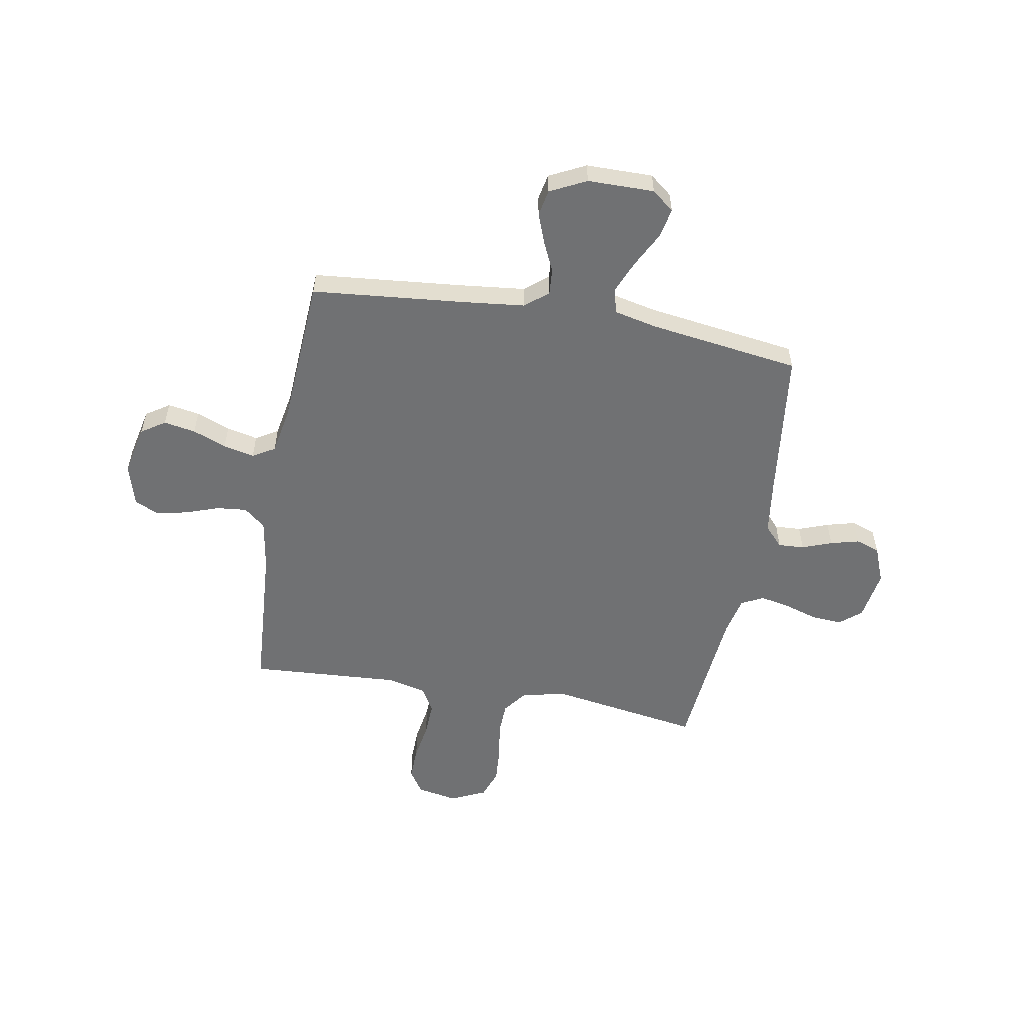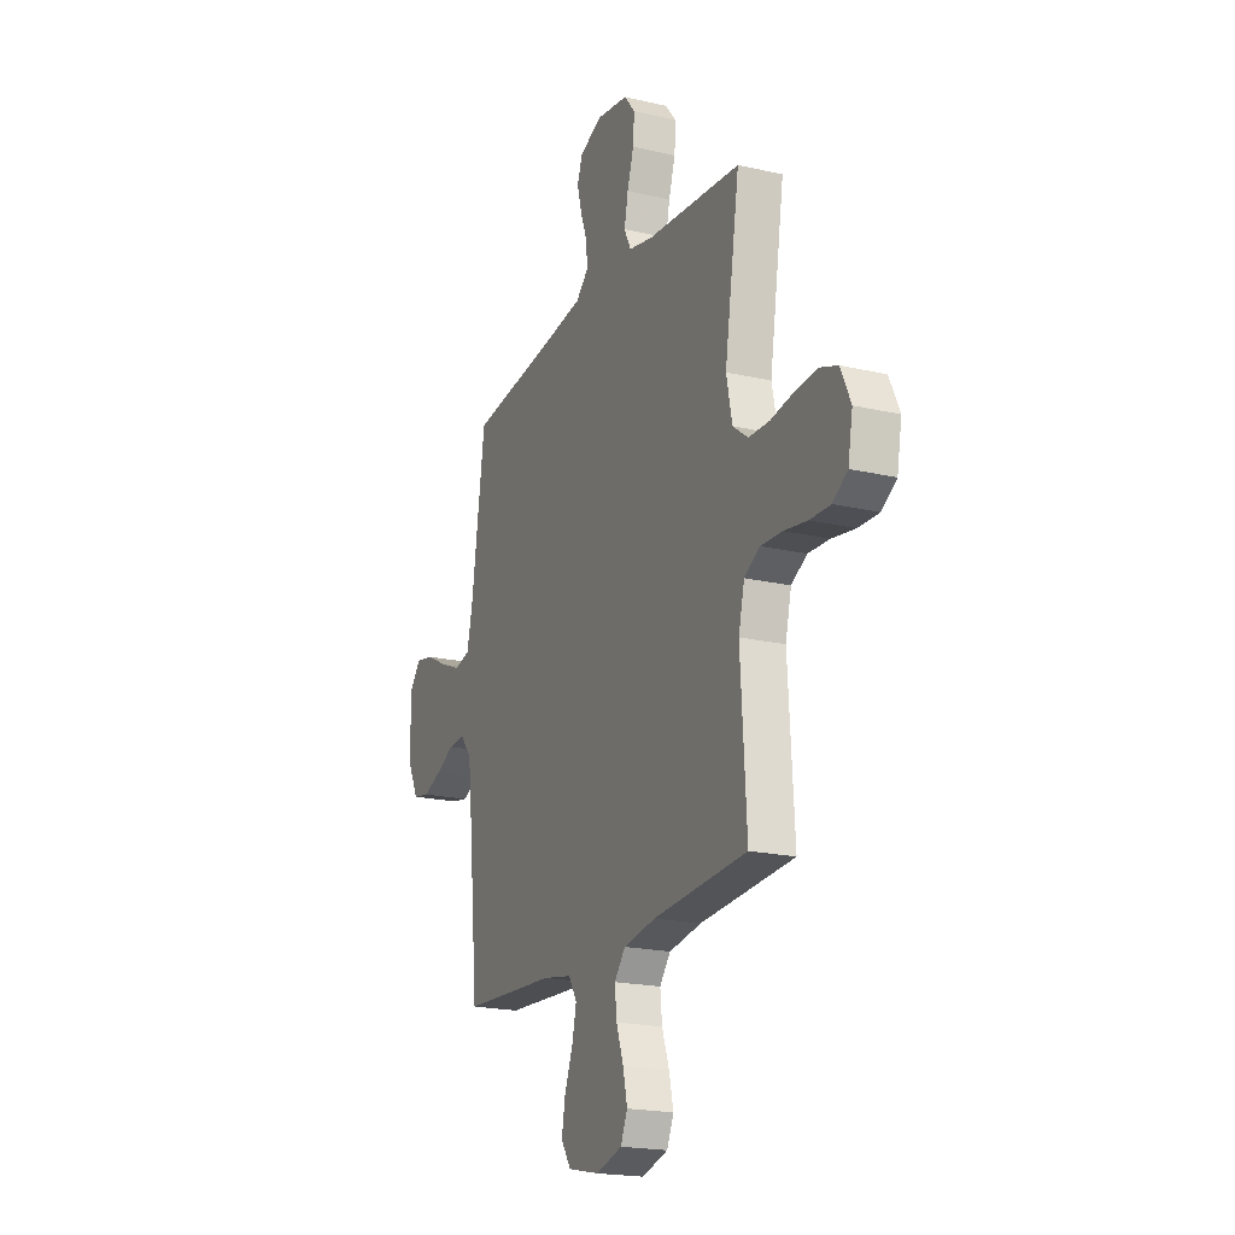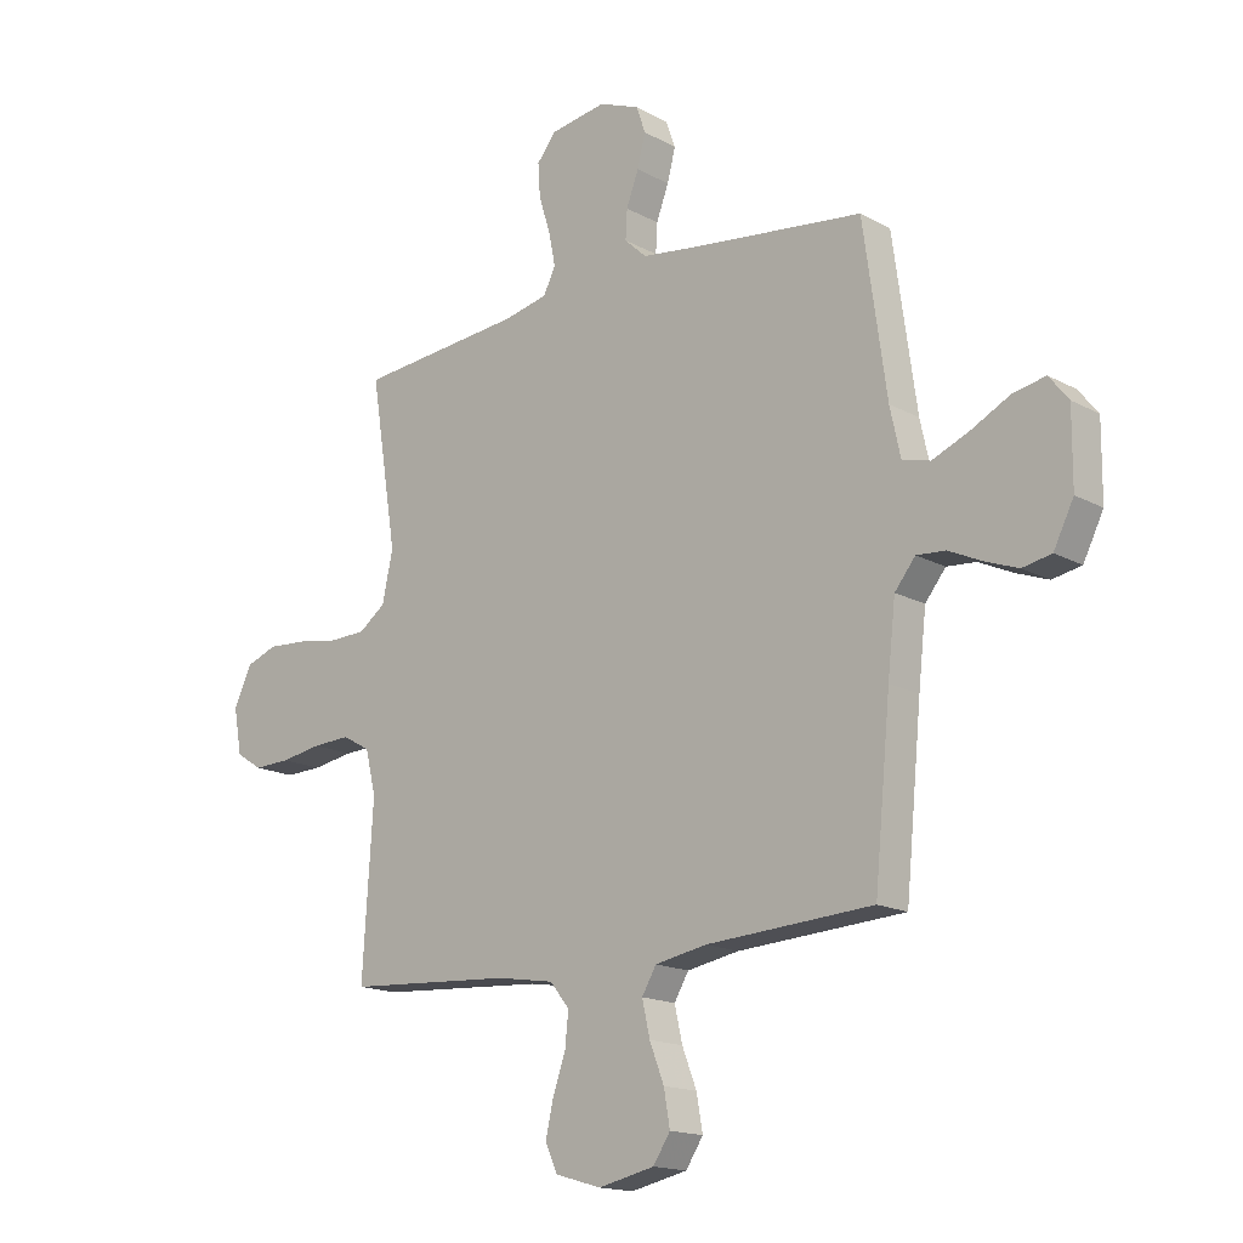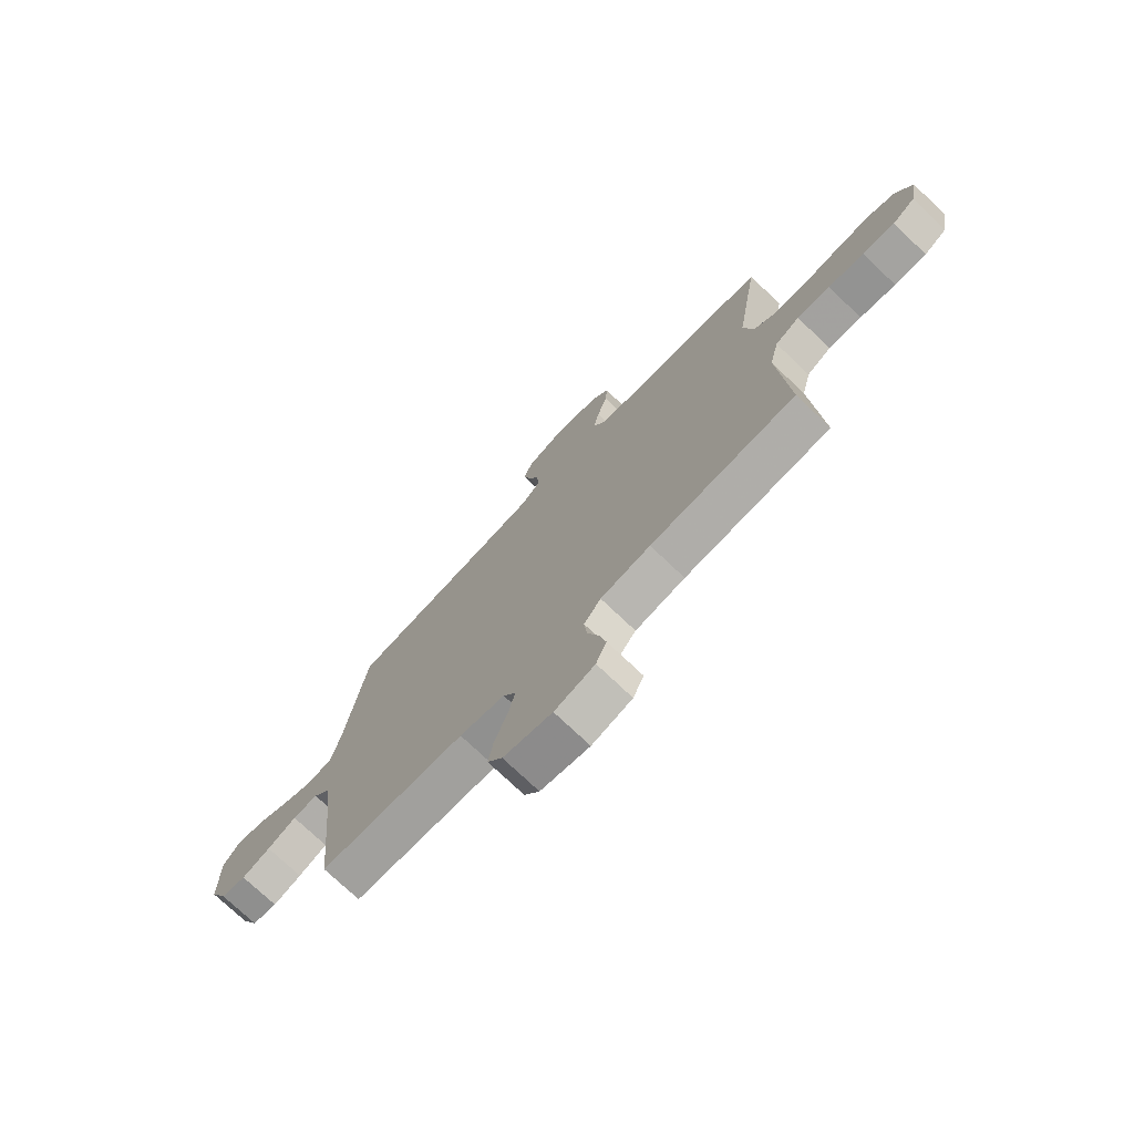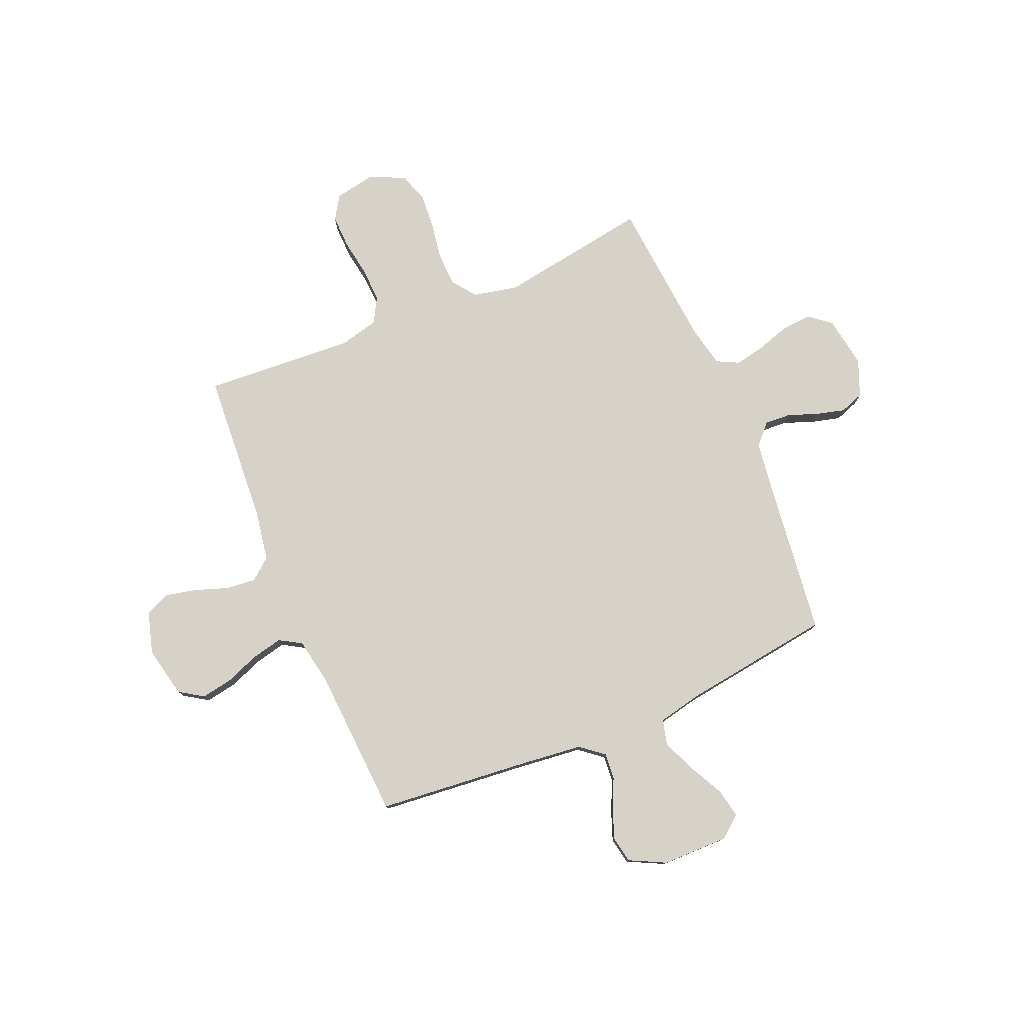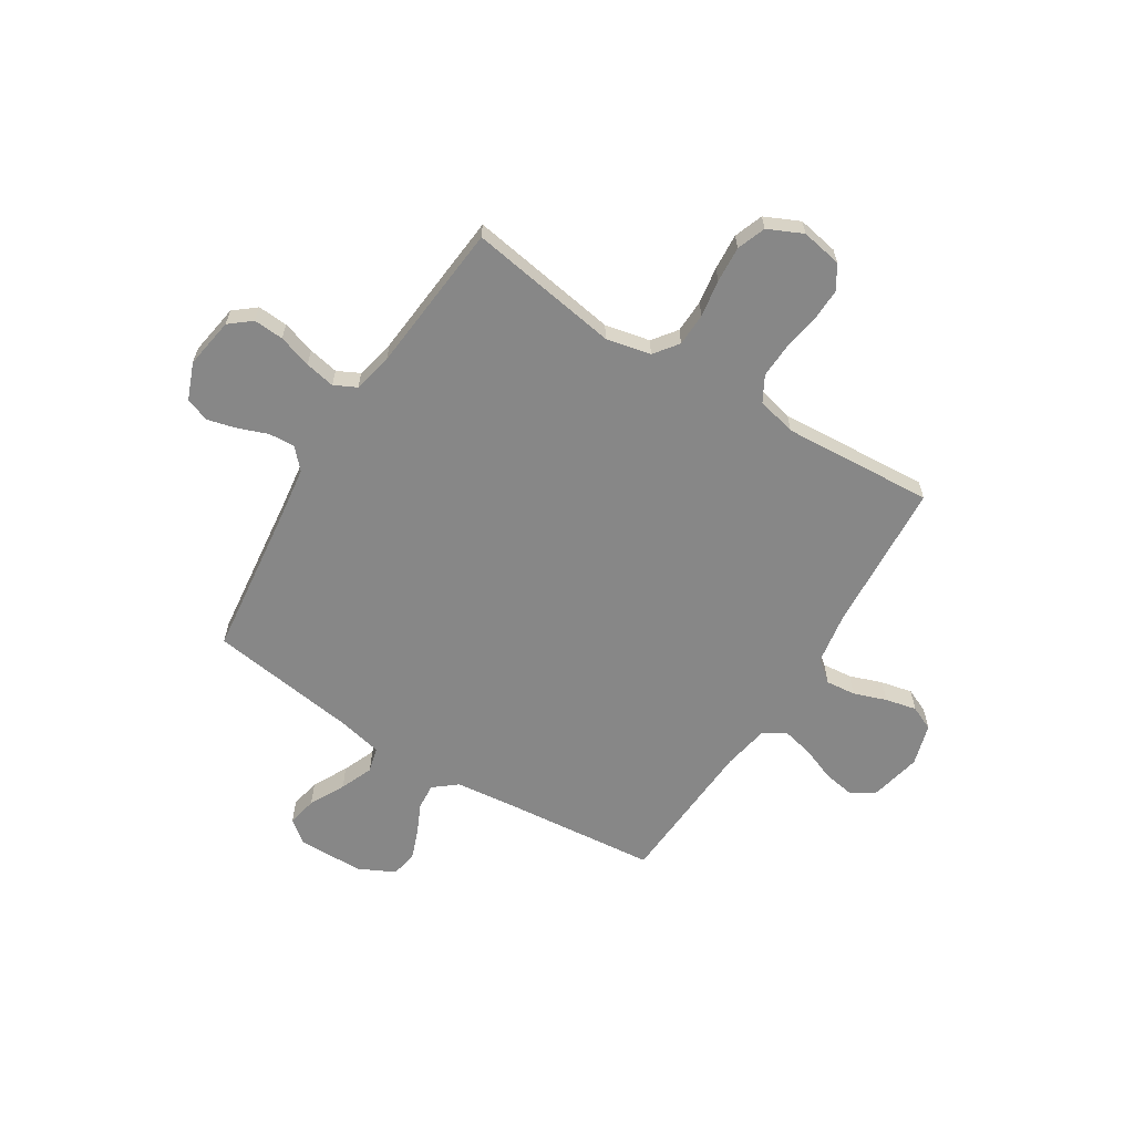
<metadata>
{"format":"obj","ext":"obj","renderer":"f3d","projection":"perspective","resolution":1024,"background":"white","views":[{"elev":-55.1,"azim":-100.1,"up":"+Y"},{"elev":-19.9,"azim":66.7,"up":"+Z"},{"elev":-16.2,"azim":-138.0,"up":"+Z"},{"elev":-74.4,"azim":46.4,"up":"+Z"},{"elev":78.2,"azim":-112.9,"up":"+Y"},{"elev":-62.5,"azim":58.0,"up":"+Y"}]}
</metadata>
<code>
v -0.5 0.07 0.5
v -0.2 0.07 0.536
v -0.09 0.07 0.551
v -0.05 0.07 0.588
v -0.053 0.07 0.64
v -0.075 0.07 0.699
v -0.09 0.07 0.756
v -0.073 0.07 0.804
v 0 0.07 0.833
v 0.101 0.07 0.817
v 0.136 0.07 0.774
v 0.132 0.07 0.714
v 0.111 0.07 0.648
v 0.099 0.07 0.588
v 0.121 0.07 0.544
v 0.2 0.07 0.527
v 0.5 0.07 0.5
v 0.452 0.07 0.2
v 0.471 0.07 0.111
v 0.519 0.07 0.075
v 0.585 0.07 0.073
v 0.659 0.07 0.085
v 0.731 0.07 0.09
v 0.788 0.07 0.069
v 0.82 0.07 0
v 0.805 0.07 -0.081
v 0.758 0.07 -0.111
v 0.692 0.07 -0.109
v 0.618 0.07 -0.097
v 0.55 0.07 -0.094
v 0.5 0.07 -0.122
v 0.481 0.07 -0.2
v 0.5 0.07 -0.5
v 0.2 0.07 -0.52
v 0.097 0.07 -0.537
v 0.062 0.07 -0.58
v 0.068 0.07 -0.639
v 0.091 0.07 -0.705
v 0.105 0.07 -0.767
v 0.083 0.07 -0.816
v 0 0.07 -0.84
v -0.101 0.07 -0.818
v -0.132 0.07 -0.771
v -0.121 0.07 -0.708
v -0.095 0.07 -0.641
v -0.081 0.07 -0.579
v -0.107 0.07 -0.535
v -0.2 0.07 -0.518
v -0.5 0.07 -0.5
v -0.529 0.07 -0.2
v -0.543 0.07 -0.074
v -0.58 0.07 -0.028
v -0.632 0.07 -0.032
v -0.692 0.07 -0.06
v -0.751 0.07 -0.082
v -0.803 0.07 -0.072
v -0.839 0.07 0
v -0.84 0.07 0.132
v -0.805 0.07 0.176
v -0.746 0.07 0.164
v -0.676 0.07 0.128
v -0.611 0.07 0.101
v -0.561 0.07 0.114
v -0.542 0.07 0.2
v -0.5 0 0.5
v -0.2 0 0.536
v -0.09 0 0.551
v -0.05 0 0.588
v -0.053 0 0.64
v -0.075 0 0.699
v -0.09 0 0.756
v -0.073 0 0.804
v 0 0 0.833
v 0.101 0 0.817
v 0.136 0 0.774
v 0.132 0 0.714
v 0.111 0 0.648
v 0.099 0 0.588
v 0.121 0 0.544
v 0.2 0 0.527
v 0.5 0 0.5
v 0.452 0 0.2
v 0.471 0 0.111
v 0.519 0 0.075
v 0.585 0 0.073
v 0.659 0 0.085
v 0.731 0 0.09
v 0.788 0 0.069
v 0.82 0 0
v 0.805 0 -0.081
v 0.758 0 -0.111
v 0.692 0 -0.109
v 0.618 0 -0.097
v 0.55 0 -0.094
v 0.5 0 -0.122
v 0.481 0 -0.2
v 0.5 0 -0.5
v 0.2 0 -0.52
v 0.097 0 -0.537
v 0.062 0 -0.58
v 0.068 0 -0.639
v 0.091 0 -0.705
v 0.105 0 -0.767
v 0.083 0 -0.816
v 0 0 -0.84
v -0.101 0 -0.818
v -0.132 0 -0.771
v -0.121 0 -0.708
v -0.095 0 -0.641
v -0.081 0 -0.579
v -0.107 0 -0.535
v -0.2 0 -0.518
v -0.5 0 -0.5
v -0.529 0 -0.2
v -0.543 0 -0.074
v -0.58 0 -0.028
v -0.632 0 -0.032
v -0.692 0 -0.06
v -0.751 0 -0.082
v -0.803 0 -0.072
v -0.839 0 0
v -0.84 0 0.132
v -0.805 0 0.176
v -0.746 0 0.164
v -0.676 0 0.128
v -0.611 0 0.101
v -0.561 0 0.114
v -0.542 0 0.2
f 59 60 61
f 58 59 61
f 57 58 61
f 56 57 61
f 55 56 61
f 54 55 61
f 53 54 61
f 52 53 61 62
f 51 52 62 63
f 48 49 50
f 51 63 64
f 50 51 64
f 48 50 64
f 47 48 64
f 43 44 45
f 42 43 45
f 41 42 45
f 40 41 45
f 39 40 45
f 38 39 45
f 37 38 45
f 36 37 45 46
f 35 36 46 47
f 32 33 34
f 64 1 2
f 47 64 2
f 35 47 2
f 34 35 2
f 32 34 2
f 31 32 2
f 27 28 29
f 26 27 29
f 25 26 29
f 24 25 29
f 23 24 29
f 22 23 29
f 21 22 29
f 20 21 29 30
f 16 17 18
f 15 16 18 19
f 11 12 13
f 10 11 13
f 9 10 13
f 8 9 13
f 7 8 13
f 6 7 13
f 5 6 13
f 4 5 13 14
f 3 4 14 15
f 30 31 2
f 20 30 2
f 19 20 2
f 2 3 15 19
f 125 124 123
f 125 123 122
f 125 122 121
f 125 121 120
f 125 120 119
f 125 119 118
f 125 118 117
f 126 125 117 116
f 127 126 116 115
f 114 113 112
f 128 127 115
f 128 115 114
f 128 114 112
f 128 112 111
f 109 108 107
f 109 107 106
f 109 106 105
f 109 105 104
f 109 104 103
f 109 103 102
f 109 102 101
f 110 109 101 100
f 111 110 100 99
f 98 97 96
f 66 65 128
f 66 128 111
f 66 111 99
f 66 99 98
f 66 98 96
f 66 96 95
f 93 92 91
f 93 91 90
f 93 90 89
f 93 89 88
f 93 88 87
f 93 87 86
f 93 86 85
f 94 93 85 84
f 82 81 80
f 83 82 80 79
f 77 76 75
f 77 75 74
f 77 74 73
f 77 73 72
f 77 72 71
f 77 71 70
f 77 70 69
f 78 77 69 68
f 79 78 68 67
f 66 95 94
f 66 94 84
f 66 84 83
f 83 79 67 66
f 1 65 66 2
f 2 66 67 3
f 3 67 68 4
f 4 68 69 5
f 5 69 70 6
f 6 70 71 7
f 7 71 72 8
f 8 72 73 9
f 9 73 74 10
f 10 74 75 11
f 11 75 76 12
f 12 76 77 13
f 13 77 78 14
f 14 78 79 15
f 15 79 80 16
f 16 80 81 17
f 17 81 82 18
f 18 82 83 19
f 19 83 84 20
f 20 84 85 21
f 21 85 86 22
f 22 86 87 23
f 23 87 88 24
f 24 88 89 25
f 25 89 90 26
f 26 90 91 27
f 27 91 92 28
f 28 92 93 29
f 29 93 94 30
f 30 94 95 31
f 31 95 96 32
f 32 96 97 33
f 33 97 98 34
f 34 98 99 35
f 35 99 100 36
f 36 100 101 37
f 37 101 102 38
f 38 102 103 39
f 39 103 104 40
f 40 104 105 41
f 41 105 106 42
f 42 106 107 43
f 43 107 108 44
f 44 108 109 45
f 45 109 110 46
f 46 110 111 47
f 47 111 112 48
f 48 112 113 49
f 49 113 114 50
f 50 114 115 51
f 51 115 116 52
f 52 116 117 53
f 53 117 118 54
f 54 118 119 55
f 55 119 120 56
f 56 120 121 57
f 57 121 122 58
f 58 122 123 59
f 59 123 124 60
f 60 124 125 61
f 61 125 126 62
f 62 126 127 63
f 63 127 128 64
f 64 128 65 1

</code>
